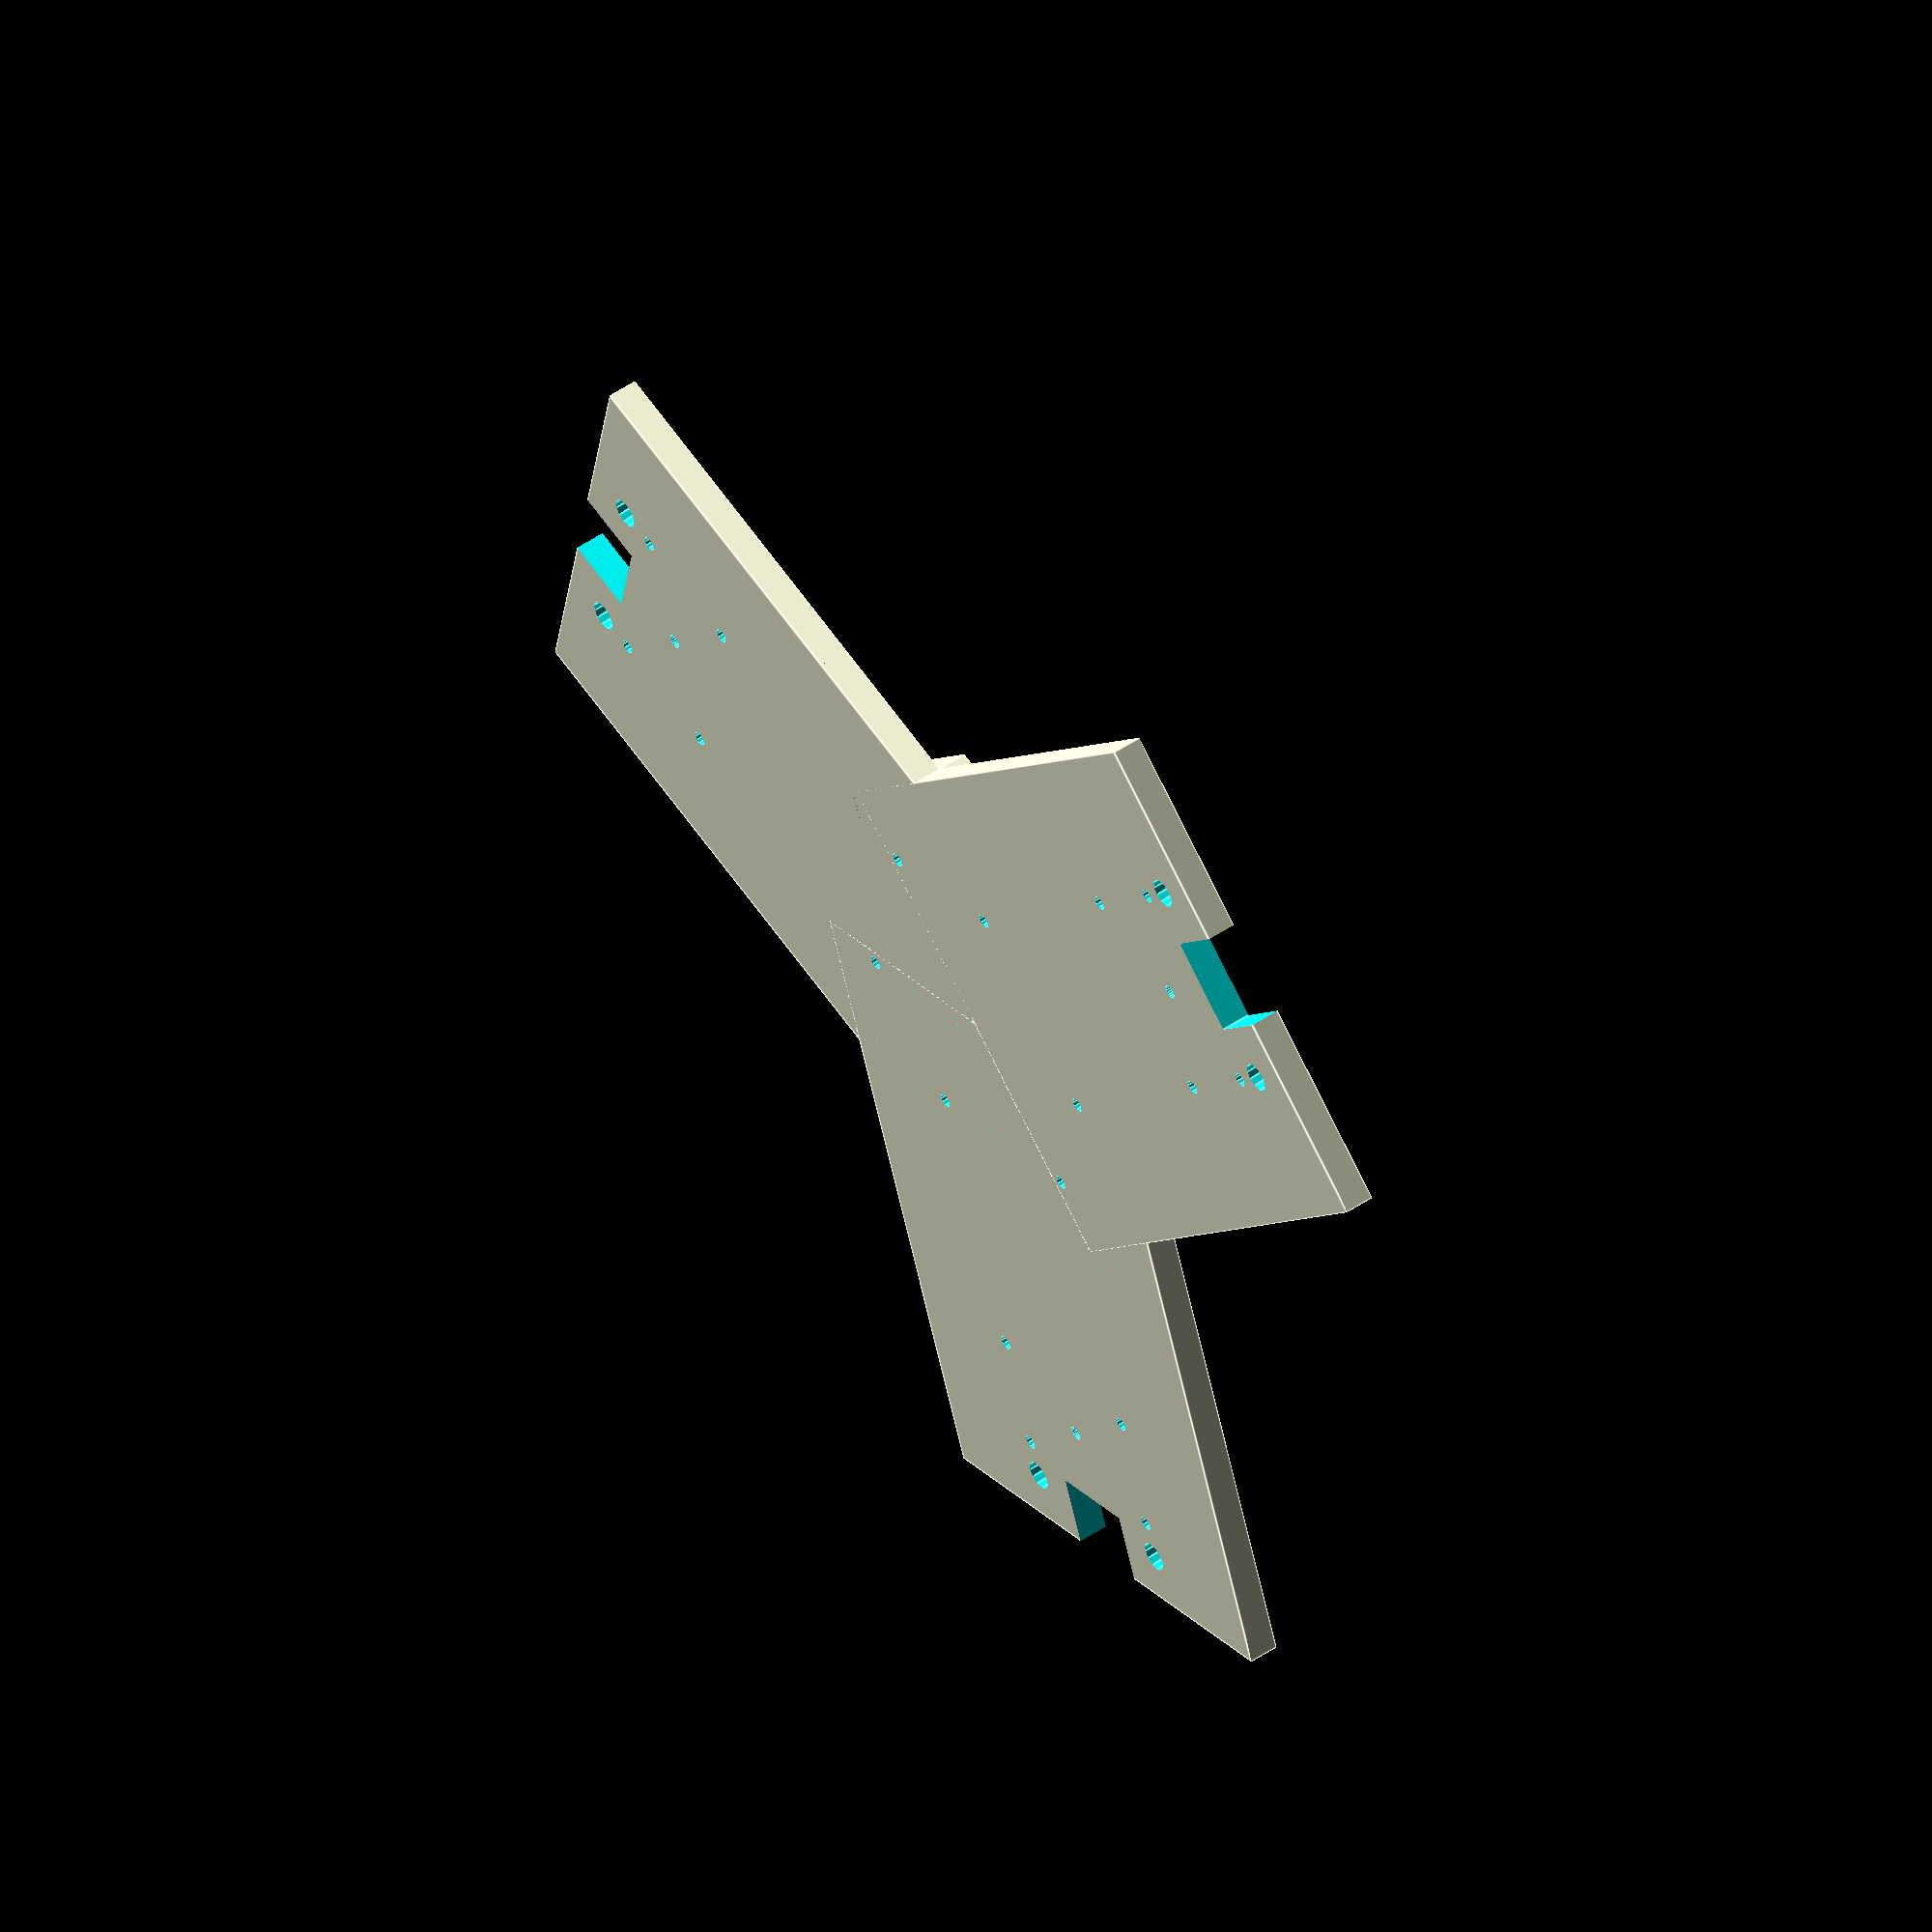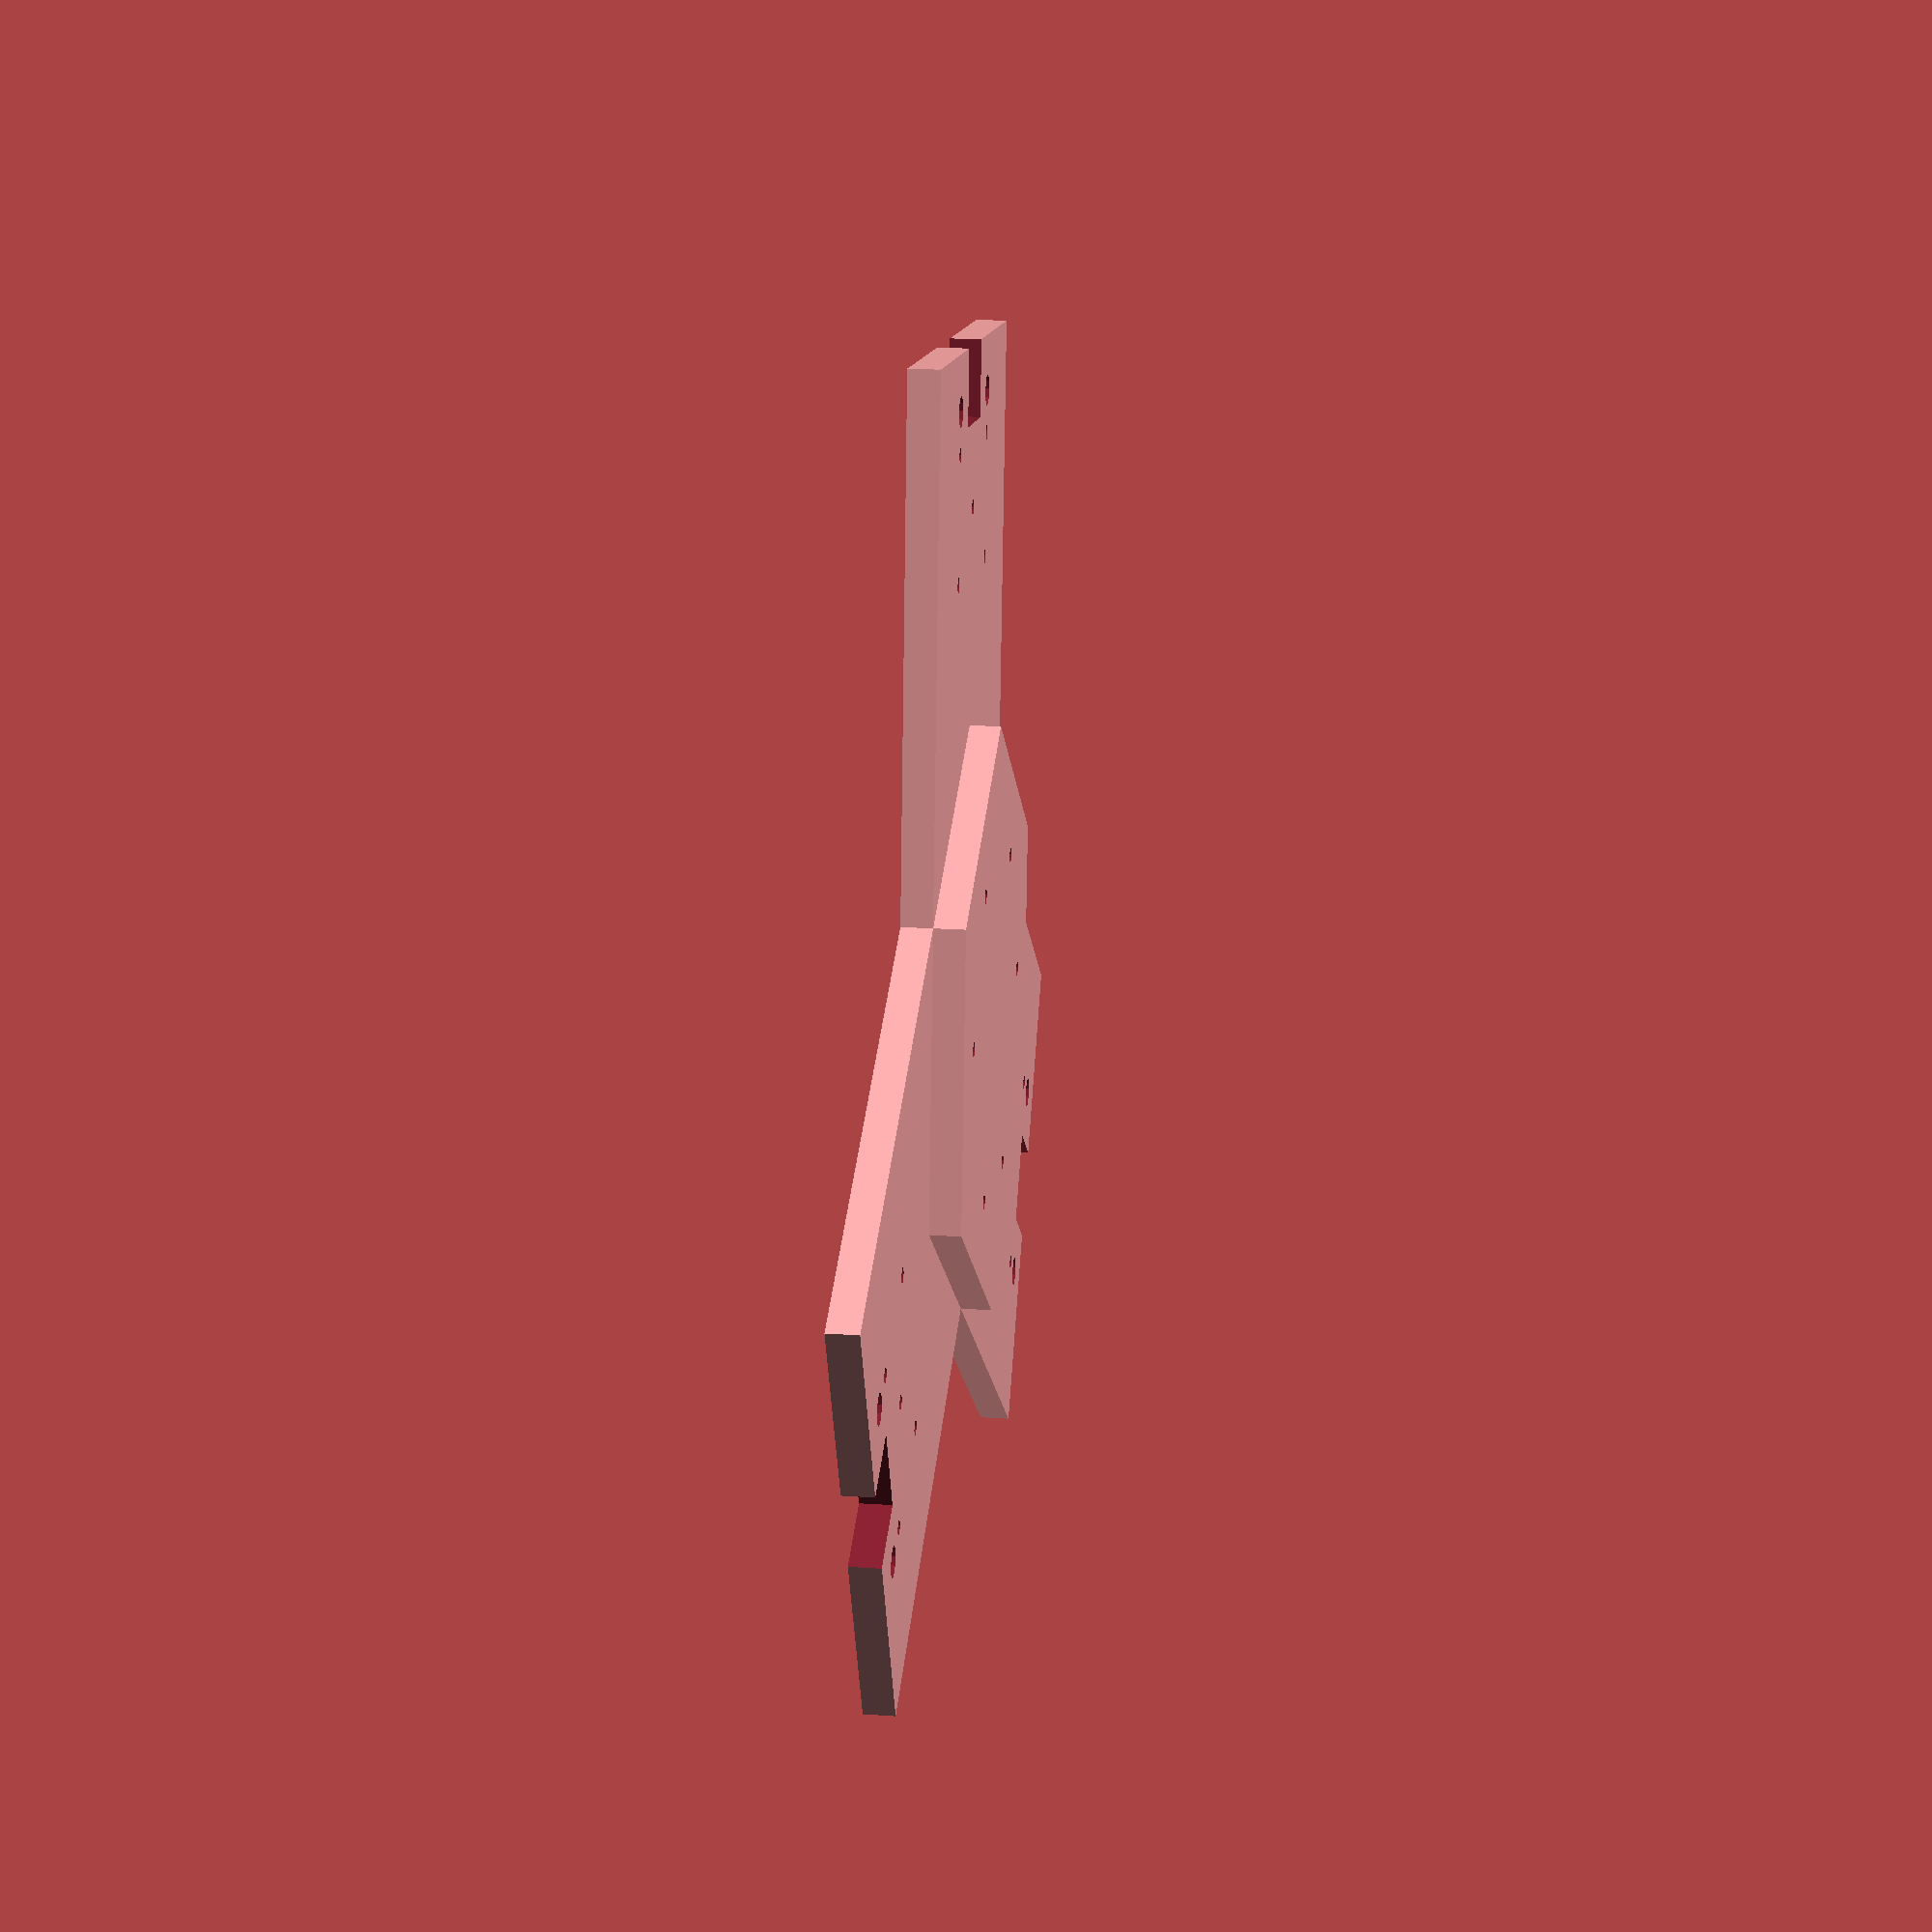
<openscad>
radius = 175; // pretty close to 150/cos(30)
radius2 = radius/cos(30);
extralength = 20;
belt_gap = 28;
offset = 0;
thickness = 9;
h2 = thickness*2+1;
boardwidth=150;
radius_c = boardwidth/(2*cos(30));

module single_board(bottom) {
boardlength=radius+extralength;
	difference() {
		translate([boardlength/2,0,thickness/2])
		  cube([boardlength,boardwidth,thickness],center=true);
		//Corners to cut
		rotate([0,0,-30]) translate([-40,-5,-1])
		  cube([40,boardwidth,thickness+2]);
		rotate([0,0,30]) translate([-40,5-boardwidth,-1]) 
		  cube([40,boardwidth,thickness+2]);
		//holes for motor_end
		translate([radius-8, -30, 0])
		  cylinder(r=2.2, h=h2, center=true, $fn=12);
		translate([radius-8, 30, 0])
		  cylinder(r=2.2, h=h2, center=true, $fn=12);
		//slot for belts
		translate([radius+11,0,0])
		  cube([26,belt_gap,h2],center=true); //bottom board uses 22 in original copy
		//holes for center_board
		translate([radius_c/2,30,0])
		  cylinder(r=2.2, h=h2, center=true, $fn=12);
		translate([radius_c/2,-30,0])
		  cylinder(r=2.2, h=h2, center=true, $fn=12);

		if (bottom) {
			//holes for idler_end
			translate([radius-44, -30, 0])
			  cylinder(r=2.2, h=h2, center=true, $fn=12);
			translate([radius-44, 30, 0])
			  cylinder(r=2.2, h=h2, center=true, $fn=12);
			//holes for rods
			translate([radius+4,-30,0])
			  cylinder(r=4.5,h=h2,center=true, $fn=12);
			translate([radius+4,30,0])
			  cylinder(r=4.5,h=h2,center=true, $fn=12);
			//mount holes for baseplate
			translate([radius-26,0,0])
			  cylinder(r=2.2,h=h2,center=true, $fn=20);
		}
	}
}

module center_board() {
	difference() {
		translate([0,0,-thickness/2])
		  cylinder(r=radius_c, h=thickness, center=true, $fn=6);
	for(a=[-120,0,120]) {
			rotate([0,0,a]) {
			translate([radius_c/2,30,0])
			  cylinder(r=2.2, h=h2, center=true, $fn=12);
			translate([radius_c/2,-30,0])
			  cylinder(r=2.2, h=h2, center=true, $fn=12);
		}}
	}
}

single_board(1);
rotate([0,0,120]) single_board(1);
rotate([0,0,-120]) single_board(1);
center_board();

//projection(cut=false) center_board();
//projection(cut=false) single_board(0);
//projection(cut=false) single_board(1);
</openscad>
<views>
elev=308.1 azim=190.3 roll=54.0 proj=o view=edges
elev=340.6 azim=263.2 roll=97.2 proj=p view=solid
</views>
